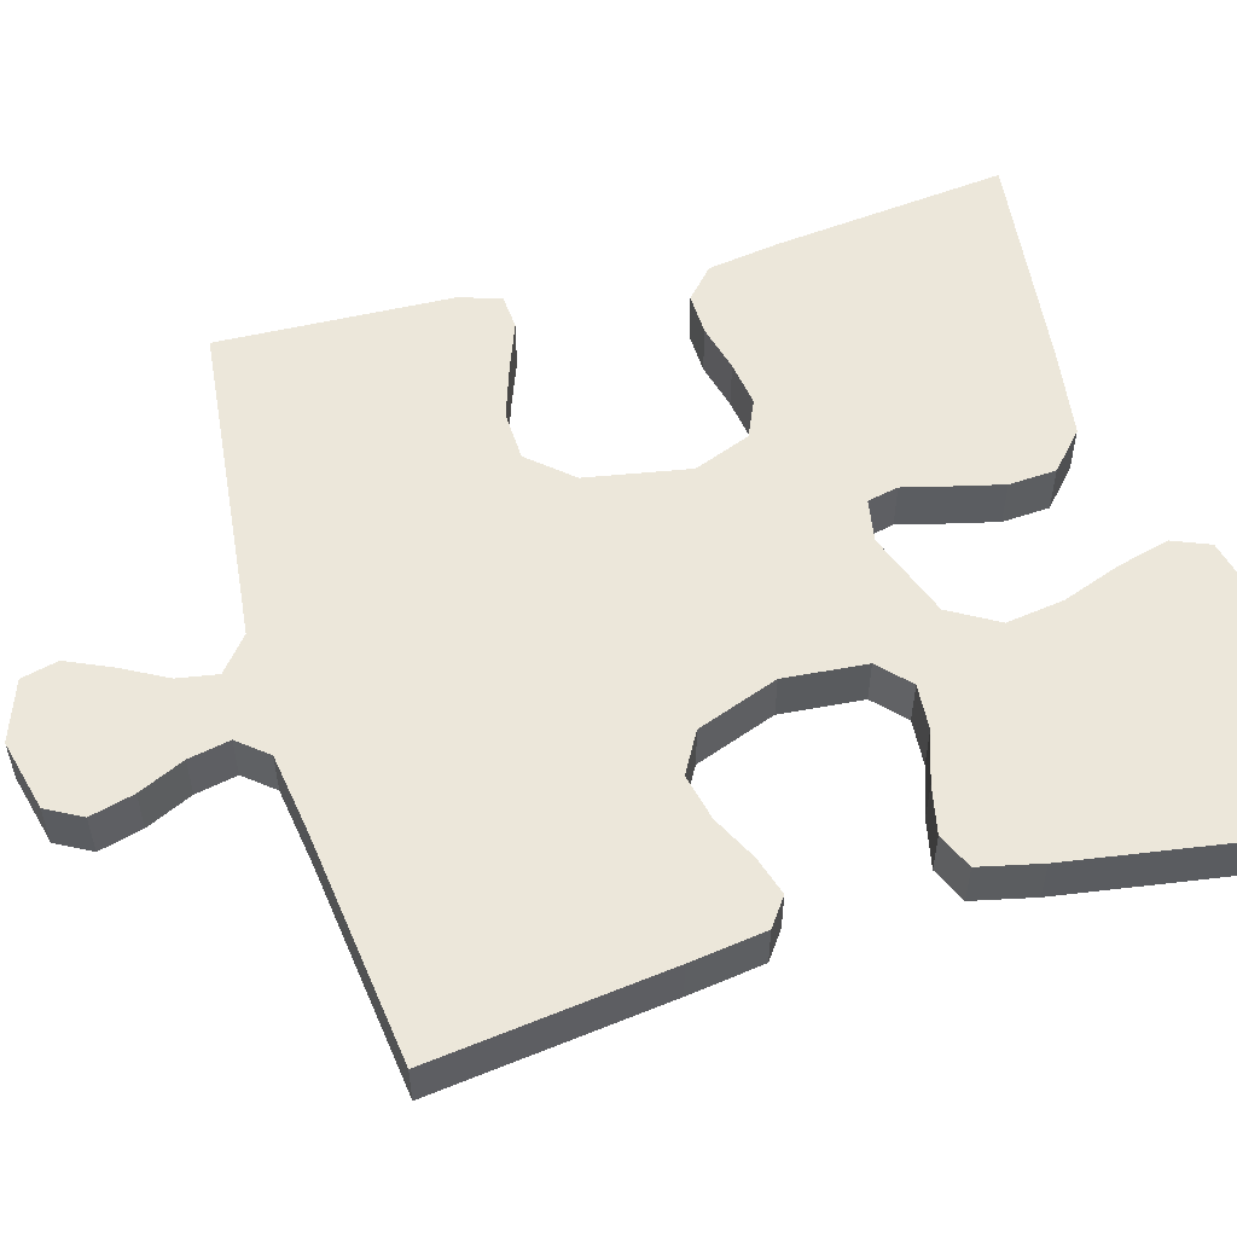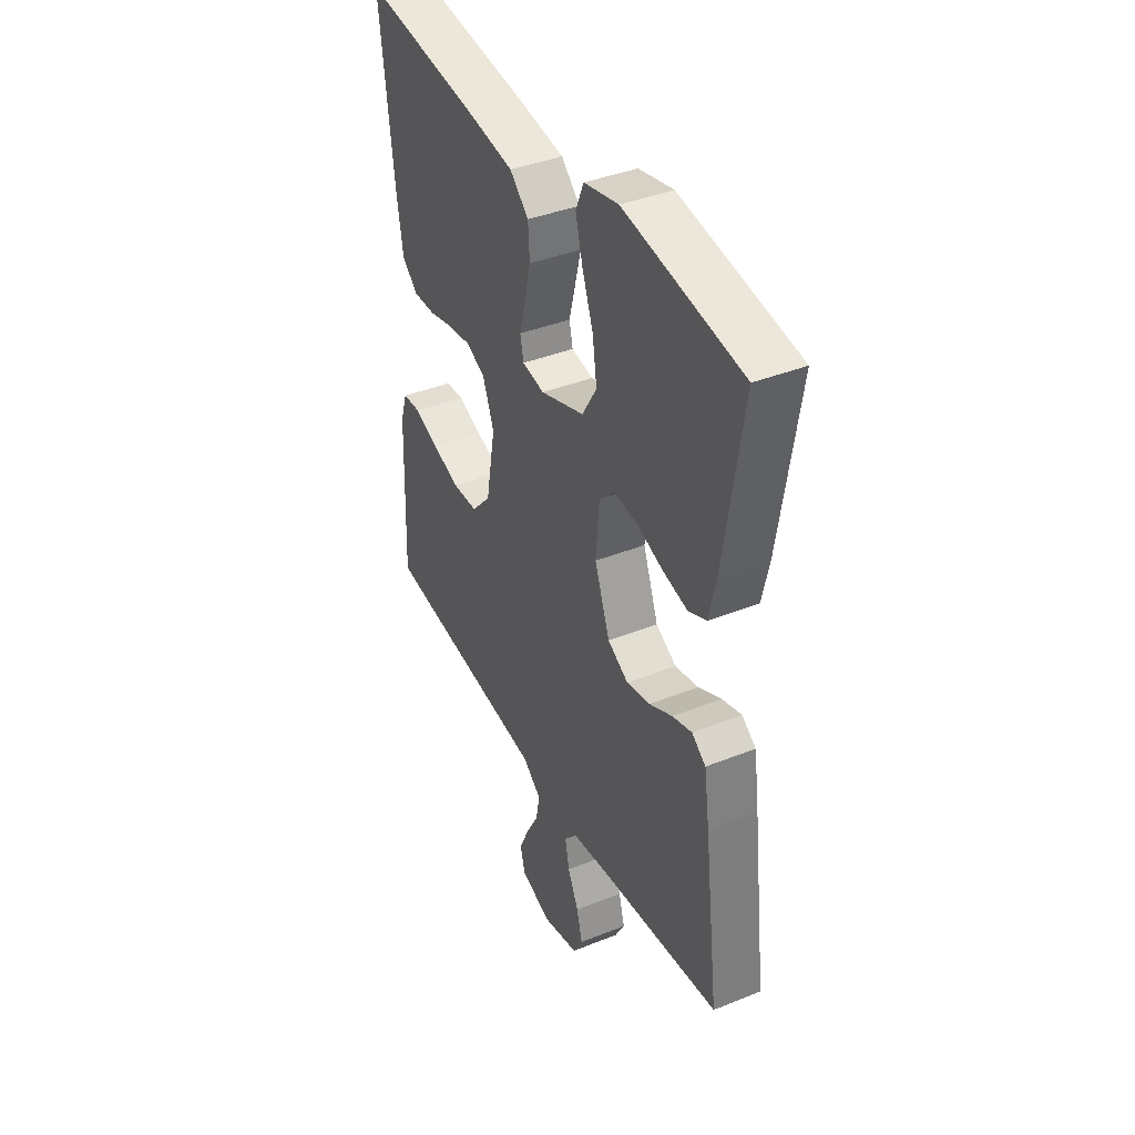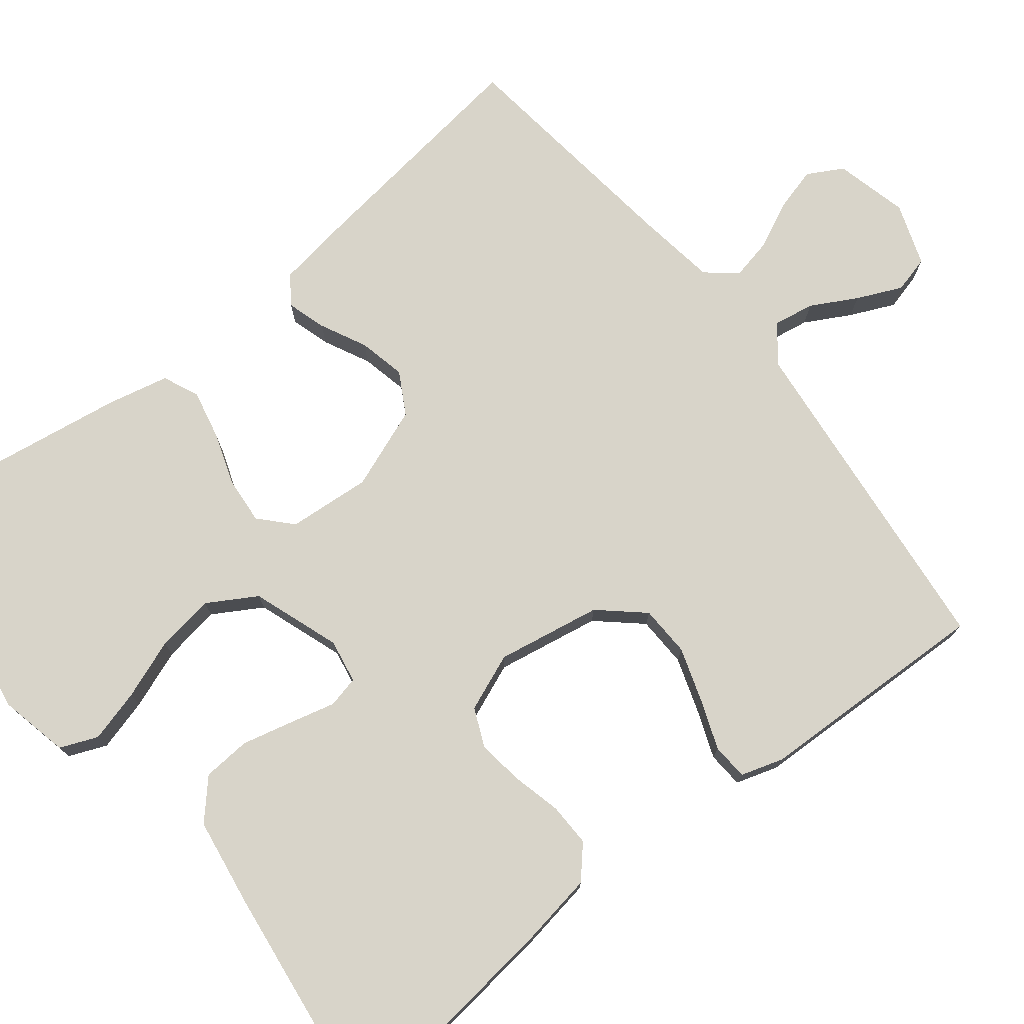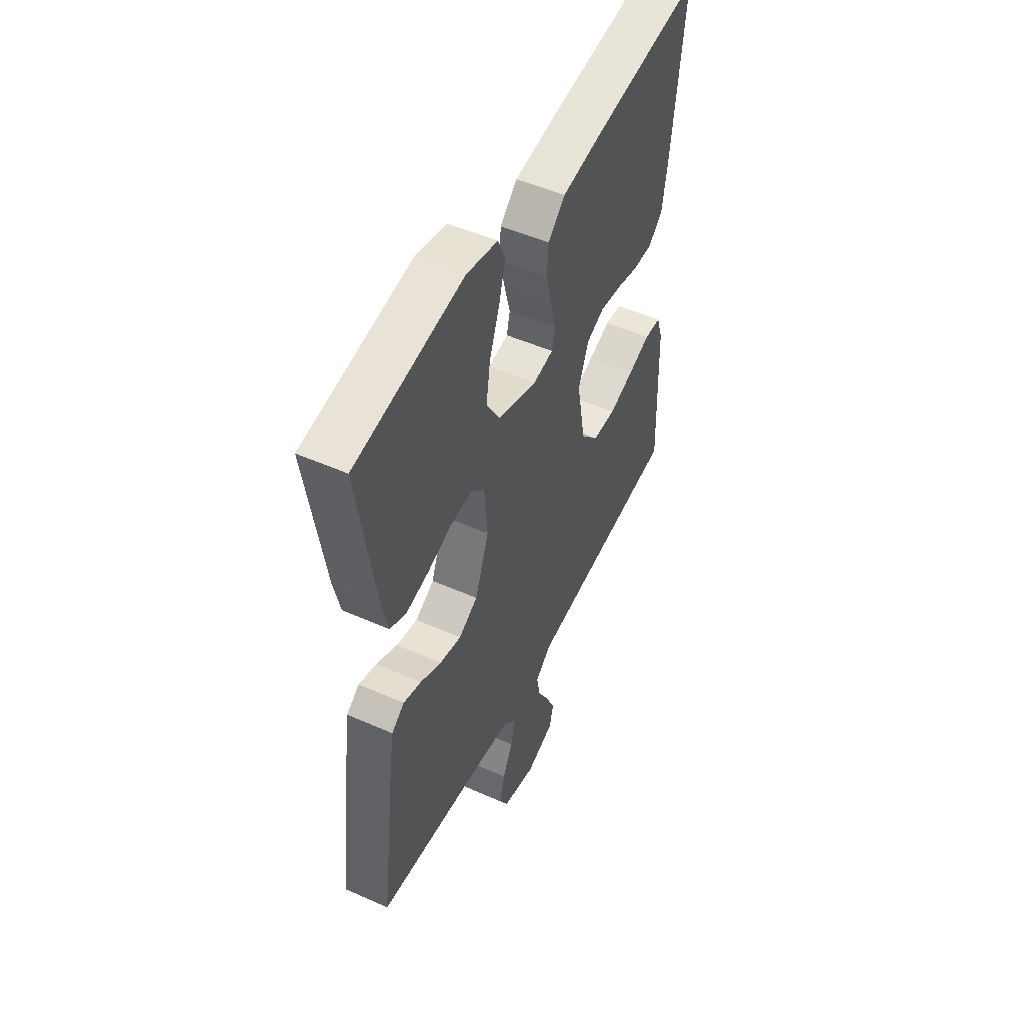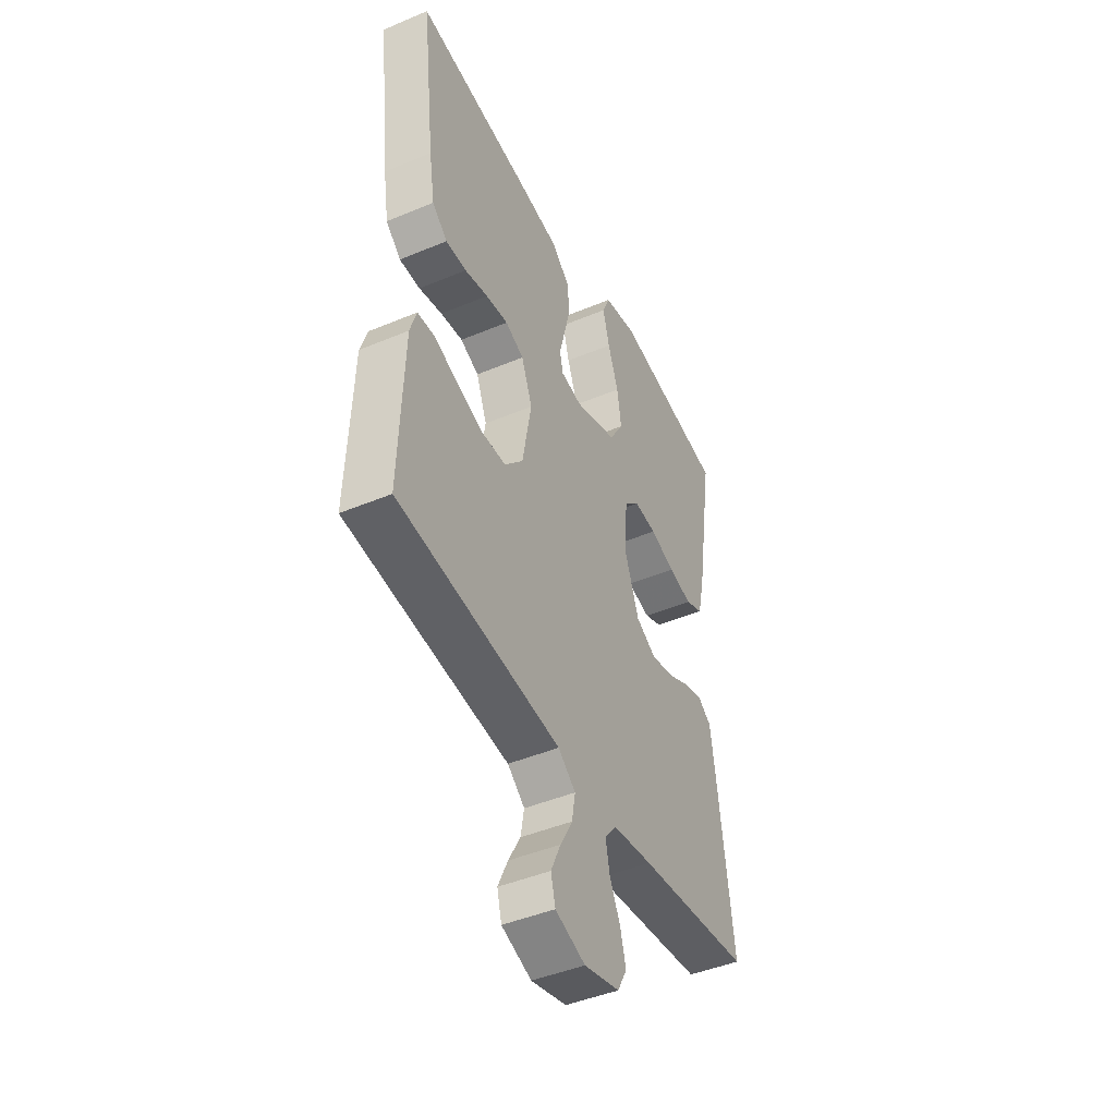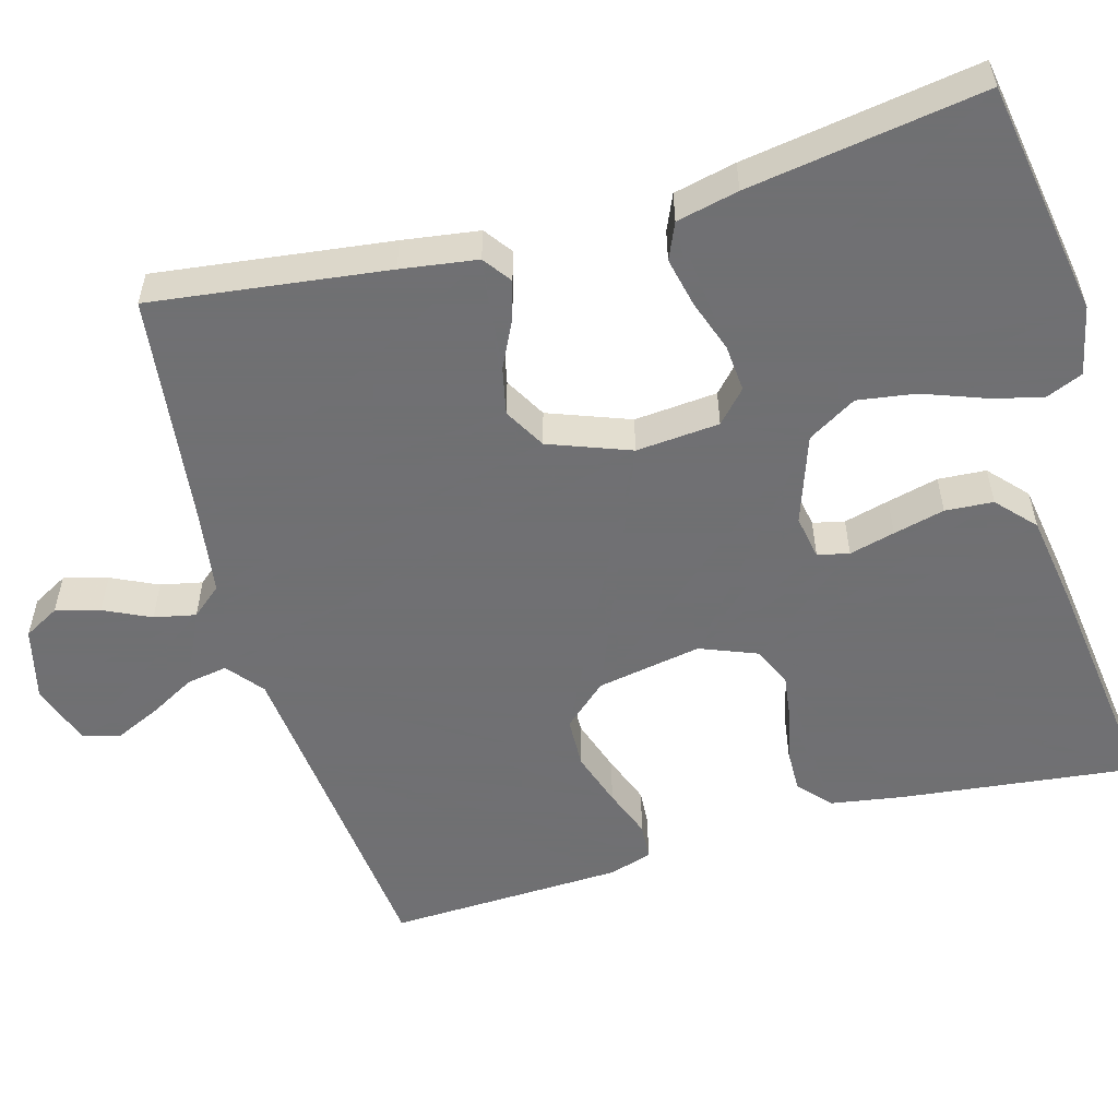
<metadata>
{"format":"obj","ext":"obj","renderer":"f3d","projection":"perspective","resolution":1024,"background":"white","views":[{"elev":54.1,"azim":-106.1,"up":"+Y"},{"elev":39.9,"azim":-116.3,"up":"+Z"},{"elev":75.3,"azim":51.5,"up":"+Y"},{"elev":50.7,"azim":-64.2,"up":"+Z"},{"elev":-45.0,"azim":115.9,"up":"+Z"},{"elev":-55.0,"azim":-74.3,"up":"+Y"}]}
</metadata>
<code>
v -0.5 0.07 0.5
v -0.2 0.07 0.55
v -0.112 0.07 0.531
v -0.092 0.07 0.483
v -0.11 0.07 0.416
v -0.138 0.07 0.34
v -0.149 0.07 0.266
v -0.112 0.07 0.204
v 0 0.07 0.165
v 0.056 0.07 0.175
v 0.065 0.07 0.215
v 0.05 0.07 0.273
v 0.034 0.07 0.338
v 0.038 0.07 0.399
v 0.086 0.07 0.443
v 0.2 0.07 0.461
v 0.5 0.07 0.5
v 0.465 0.07 0.2
v 0.45 0.07 0.107
v 0.41 0.07 0.071
v 0.355 0.07 0.072
v 0.293 0.07 0.087
v 0.234 0.07 0.095
v 0.185 0.07 0.073
v 0.156 0.07 0
v 0.18 0.07 -0.133
v 0.229 0.07 -0.188
v 0.294 0.07 -0.19
v 0.363 0.07 -0.167
v 0.426 0.07 -0.143
v 0.472 0.07 -0.146
v 0.489 0.07 -0.2
v 0.5 0.07 -0.5
v 0.2 0.07 -0.532
v 0.07 0.07 -0.546
v 0.024 0.07 -0.583
v 0.033 0.07 -0.635
v 0.065 0.07 -0.693
v 0.091 0.07 -0.75
v 0.079 0.07 -0.797
v 0 0.07 -0.825
v -0.093 0.07 -0.802
v -0.118 0.07 -0.757
v -0.103 0.07 -0.701
v -0.075 0.07 -0.642
v -0.064 0.07 -0.589
v -0.096 0.07 -0.551
v -0.2 0.07 -0.536
v -0.5 0.07 -0.5
v -0.462 0.07 -0.2
v -0.448 0.07 -0.103
v -0.412 0.07 -0.077
v -0.362 0.07 -0.092
v -0.303 0.07 -0.121
v -0.243 0.07 -0.134
v -0.19 0.07 -0.104
v -0.151 0.07 0
v -0.16 0.07 0.106
v -0.2 0.07 0.143
v -0.26 0.07 0.138
v -0.326 0.07 0.115
v -0.389 0.07 0.101
v -0.435 0.07 0.121
v -0.453 0.07 0.2
v -0.5 0 0.5
v -0.2 0 0.55
v -0.112 0 0.531
v -0.092 0 0.483
v -0.11 0 0.416
v -0.138 0 0.34
v -0.149 0 0.266
v -0.112 0 0.204
v 0 0 0.165
v 0.056 0 0.175
v 0.065 0 0.215
v 0.05 0 0.273
v 0.034 0 0.338
v 0.038 0 0.399
v 0.086 0 0.443
v 0.2 0 0.461
v 0.5 0 0.5
v 0.465 0 0.2
v 0.45 0 0.107
v 0.41 0 0.071
v 0.355 0 0.072
v 0.293 0 0.087
v 0.234 0 0.095
v 0.185 0 0.073
v 0.156 0 0
v 0.18 0 -0.133
v 0.229 0 -0.188
v 0.294 0 -0.19
v 0.363 0 -0.167
v 0.426 0 -0.143
v 0.472 0 -0.146
v 0.489 0 -0.2
v 0.5 0 -0.5
v 0.2 0 -0.532
v 0.07 0 -0.546
v 0.024 0 -0.583
v 0.033 0 -0.635
v 0.065 0 -0.693
v 0.091 0 -0.75
v 0.079 0 -0.797
v 0 0 -0.825
v -0.093 0 -0.802
v -0.118 0 -0.757
v -0.103 0 -0.701
v -0.075 0 -0.642
v -0.064 0 -0.589
v -0.096 0 -0.551
v -0.2 0 -0.536
v -0.5 0 -0.5
v -0.462 0 -0.2
v -0.448 0 -0.103
v -0.412 0 -0.077
v -0.362 0 -0.092
v -0.303 0 -0.121
v -0.243 0 -0.134
v -0.19 0 -0.104
v -0.151 0 0
v -0.16 0 0.106
v -0.2 0 0.143
v -0.26 0 0.138
v -0.326 0 0.115
v -0.389 0 0.101
v -0.435 0 0.121
v -0.453 0 0.2
f 60 61 62 63
f 60 63 64 1
f 51 52 53 54
f 51 54 55
f 48 49 50 51
f 47 48 51 55
f 46 47 55 56
f 42 43 44 45
f 42 45 46
f 41 42 46
f 37 38 39 40
f 37 40 41 46
f 31 32 33 34
f 29 30 31 34
f 28 29 34 35
f 27 28 35 36
f 19 20 21 22
f 19 22 23
f 18 19 23
f 17 18 23 24
f 15 16 17 24
f 11 12 13 14
f 11 14 15 24
f 3 4 5 6
f 3 6 7
f 2 3 7
f 59 60 1 2
f 58 59 2 7
f 57 58 7 8
f 37 46 56 57
f 36 37 57
f 26 27 36 57
f 25 26 57 8
f 10 11 24 25
f 9 10 25
f 8 9 25
f 127 126 125 124
f 65 128 127 124
f 118 117 116 115
f 119 118 115
f 115 114 113 112
f 119 115 112 111
f 120 119 111 110
f 109 108 107 106
f 110 109 106
f 110 106 105
f 104 103 102 101
f 110 105 104 101
f 98 97 96 95
f 98 95 94 93
f 99 98 93 92
f 100 99 92 91
f 86 85 84 83
f 87 86 83
f 87 83 82
f 88 87 82 81
f 88 81 80 79
f 78 77 76 75
f 88 79 78 75
f 70 69 68 67
f 71 70 67
f 71 67 66
f 66 65 124 123
f 71 66 123 122
f 72 71 122 121
f 121 120 110 101
f 121 101 100
f 121 100 91 90
f 72 121 90 89
f 89 88 75 74
f 89 74 73
f 89 73 72
f 1 65 66 2
f 2 66 67 3
f 3 67 68 4
f 4 68 69 5
f 5 69 70 6
f 6 70 71 7
f 7 71 72 8
f 8 72 73 9
f 9 73 74 10
f 10 74 75 11
f 11 75 76 12
f 12 76 77 13
f 13 77 78 14
f 14 78 79 15
f 15 79 80 16
f 16 80 81 17
f 17 81 82 18
f 18 82 83 19
f 19 83 84 20
f 20 84 85 21
f 21 85 86 22
f 22 86 87 23
f 23 87 88 24
f 24 88 89 25
f 25 89 90 26
f 26 90 91 27
f 27 91 92 28
f 28 92 93 29
f 29 93 94 30
f 30 94 95 31
f 31 95 96 32
f 32 96 97 33
f 33 97 98 34
f 34 98 99 35
f 35 99 100 36
f 36 100 101 37
f 37 101 102 38
f 38 102 103 39
f 39 103 104 40
f 40 104 105 41
f 41 105 106 42
f 42 106 107 43
f 43 107 108 44
f 44 108 109 45
f 45 109 110 46
f 46 110 111 47
f 47 111 112 48
f 48 112 113 49
f 49 113 114 50
f 50 114 115 51
f 51 115 116 52
f 52 116 117 53
f 53 117 118 54
f 54 118 119 55
f 55 119 120 56
f 56 120 121 57
f 57 121 122 58
f 58 122 123 59
f 59 123 124 60
f 60 124 125 61
f 61 125 126 62
f 62 126 127 63
f 63 127 128 64
f 64 128 65 1

</code>
